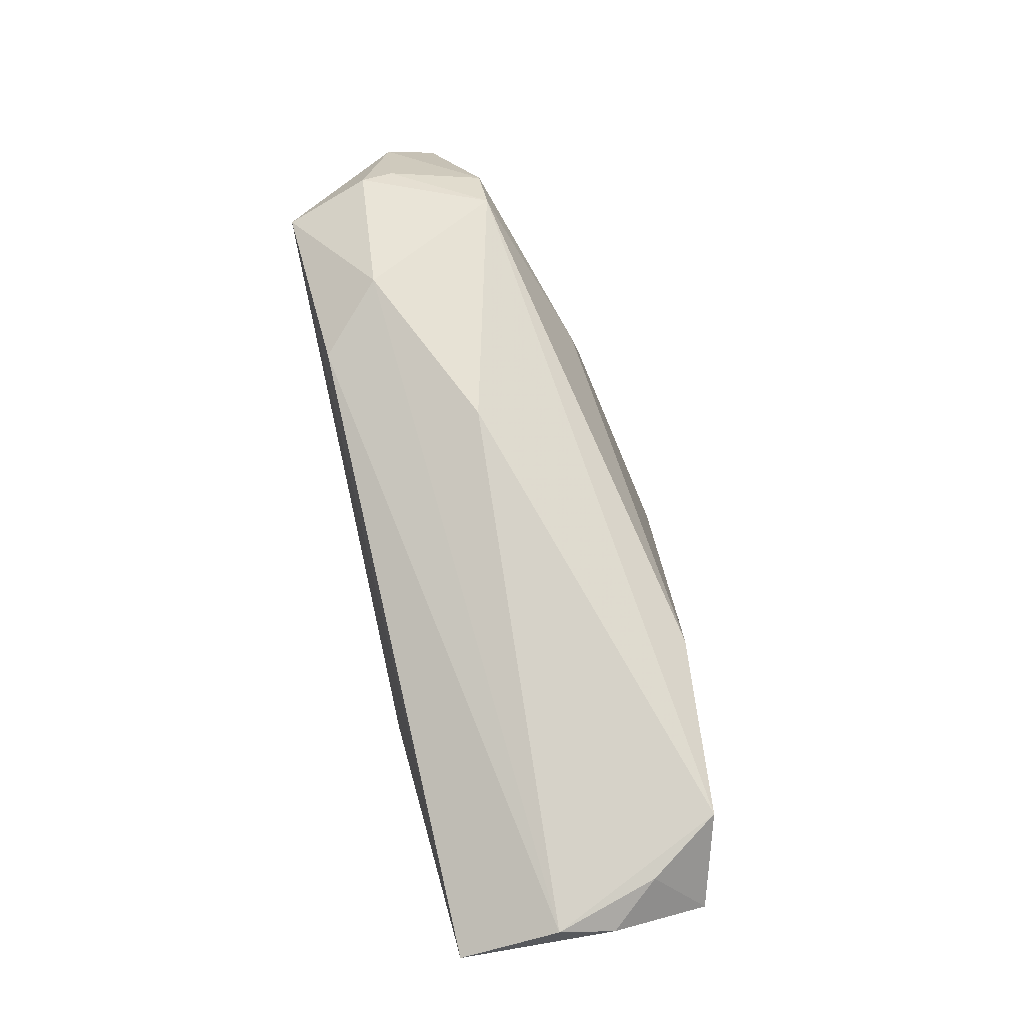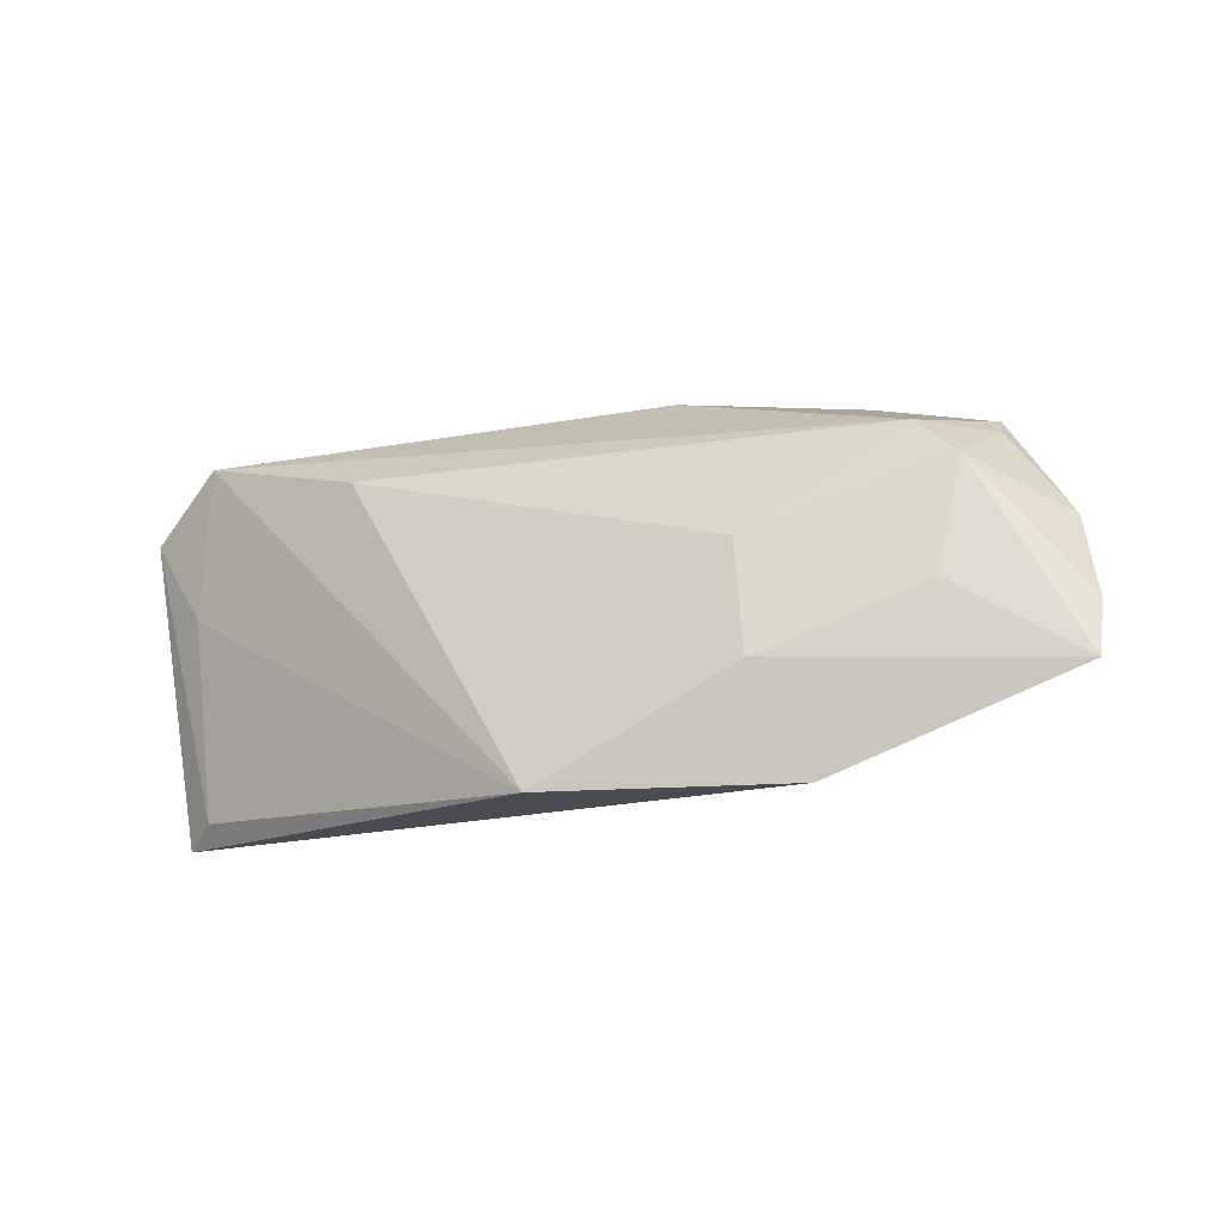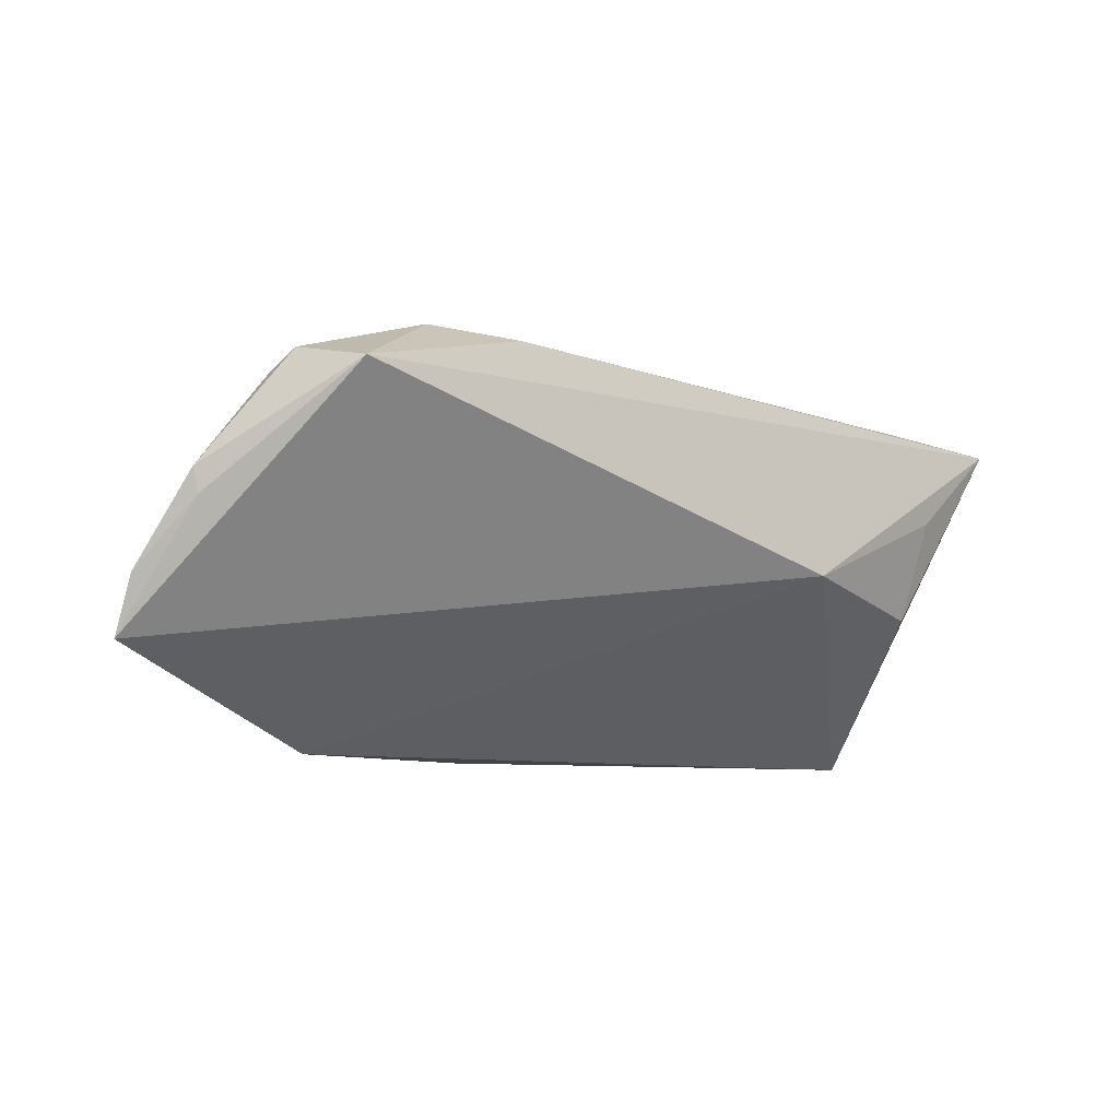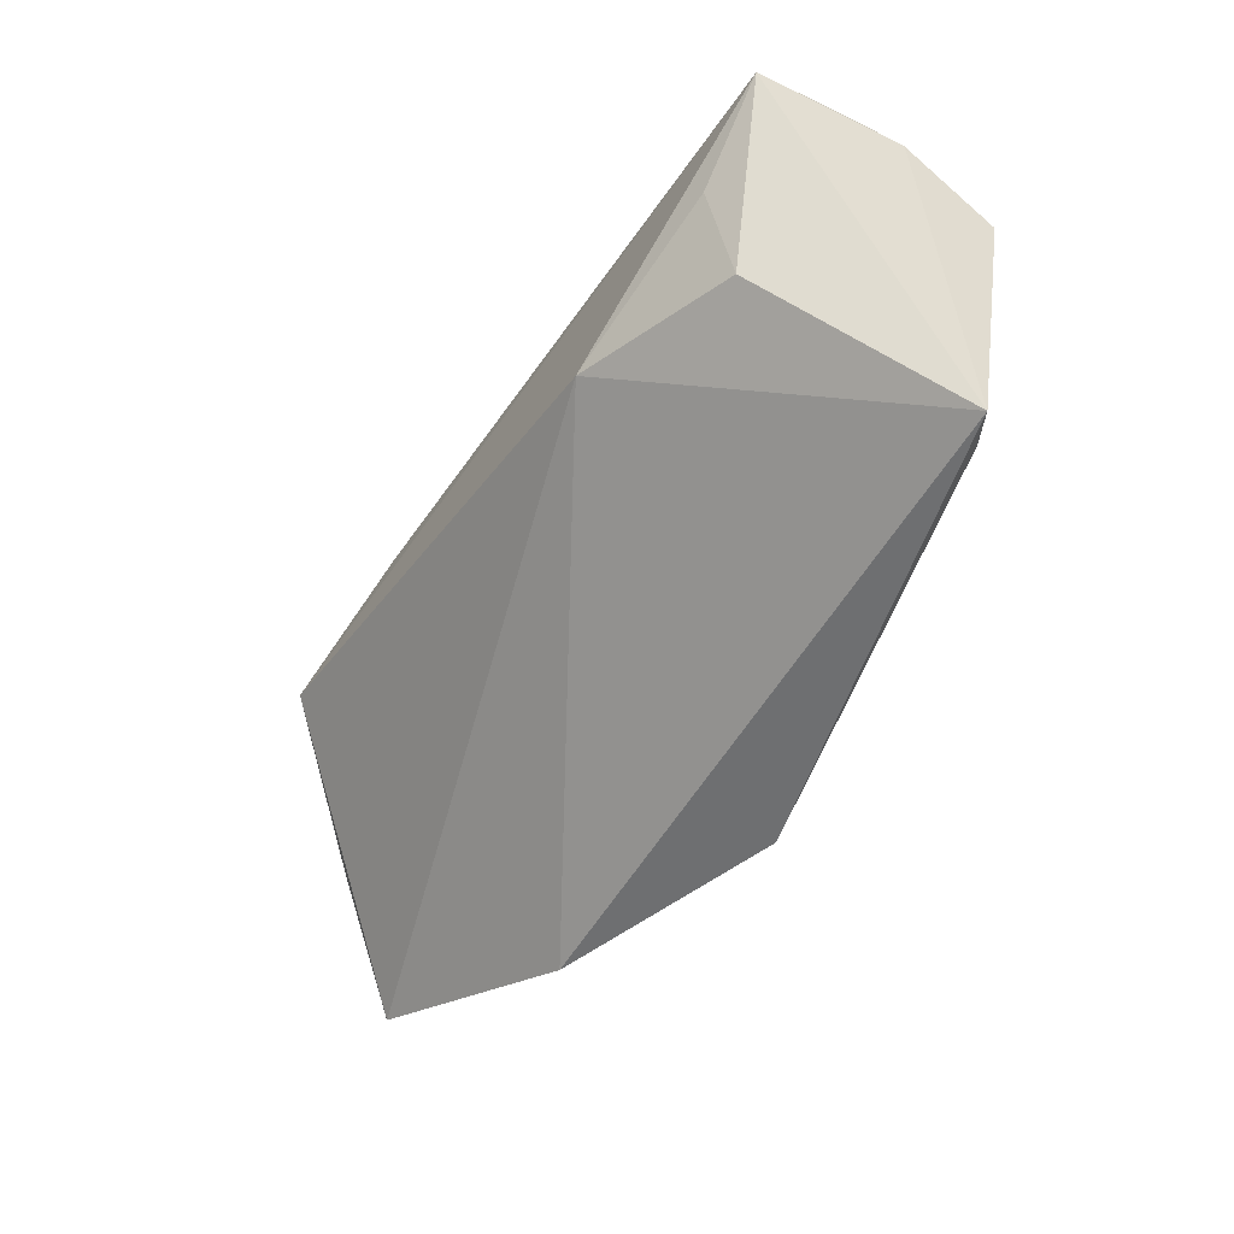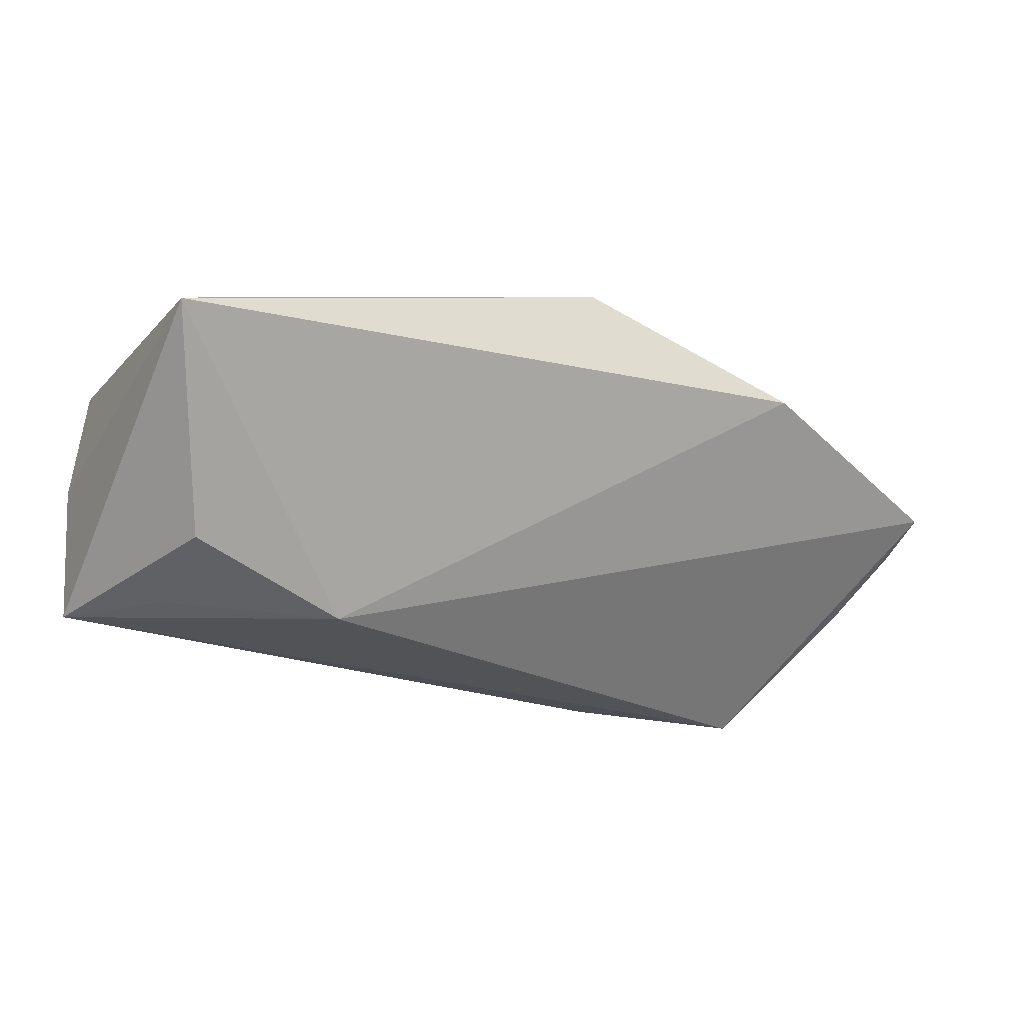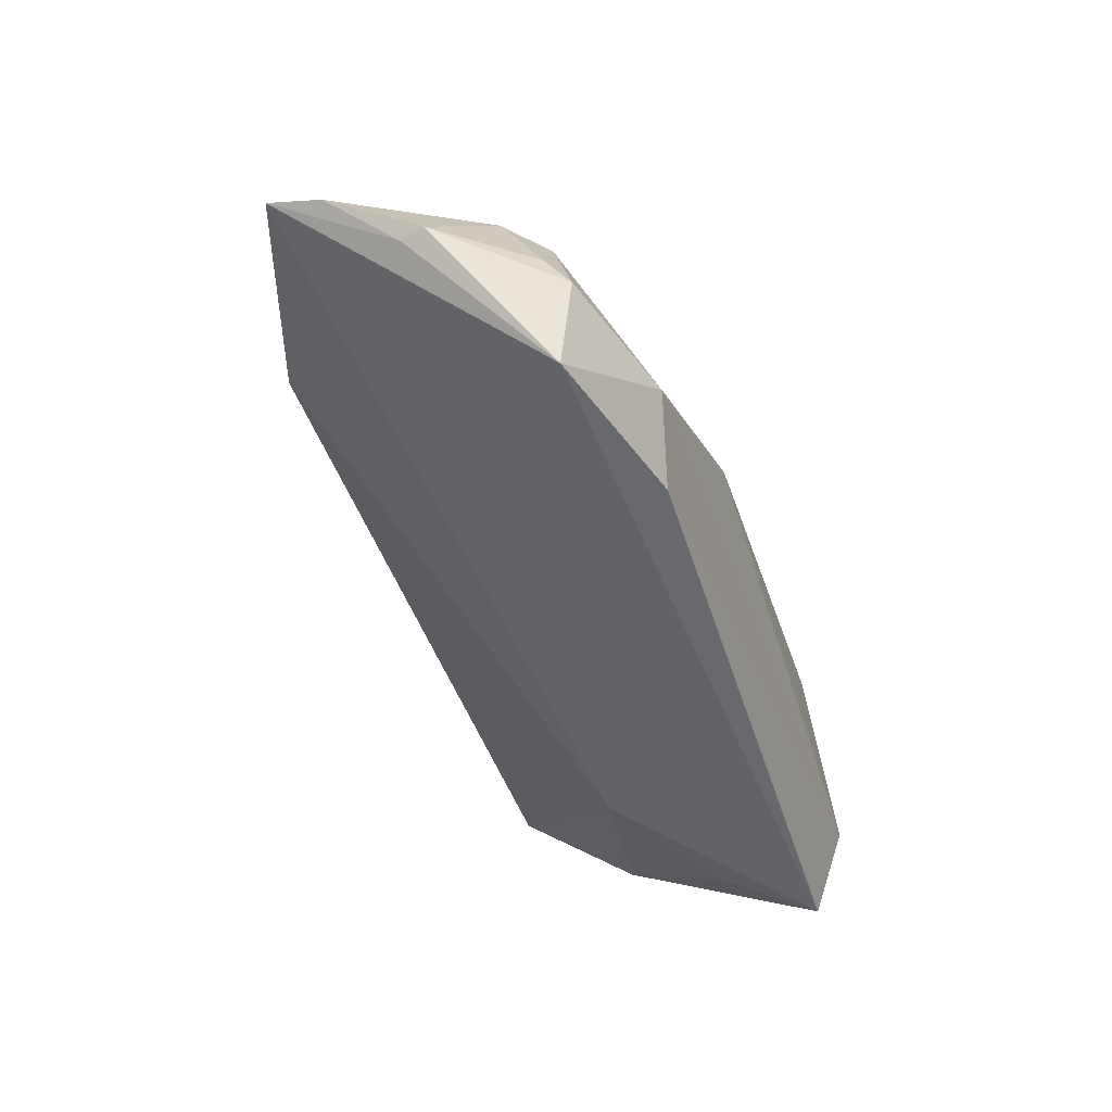
<metadata>
{"format":"obj","ext":"obj","renderer":"f3d","projection":"perspective","resolution":1024,"background":"white","views":[{"elev":75.7,"azim":-102.3,"up":"+Y"},{"elev":-15.4,"azim":29.1,"up":"+Y"},{"elev":-8.2,"azim":143.4,"up":"+Y"},{"elev":-54.6,"azim":-122.3,"up":"+Y"},{"elev":-25.6,"azim":-23.2,"up":"+Z"},{"elev":-50.1,"azim":110.8,"up":"+Z"}]}
</metadata>
<code>
v 0.05425 0.008437 0.005577
v -0.01765 0.01303 0.01786
v -0.04262 -0.02491 0.01073
v 0.06782 -0.01583 0.003822
v 0.04861 0.01309 0.005549
v 0.06349 0.003059 -0.006033
v -0.05122 0.01132 0.01248
v -0.04 0.00467 -0.0191
v -0.05062 0.01968 -0.006573
v -0.03895 -0.008316 -0.01491
v 0.0155 0.02352 -0.002571
v -0.04741 -0.02762 0.007863
v 0.009197 -0.02762 0.022
v 0.06739 -0.008472 0.0007956
v 0.02863 0.01967 -0.02016
v 0.03882 -0.02762 0.01186
v 0.05492 0.0143 -0.00673
v 0.03295 -0.01427 0.01615
v 0.03077 0.000212 0.01397
v -0.04679 0.01901 0.006423
v -0.04064 0.0191 0.01547
v 0.03683 0.02211 -0.01221
v -0.0181 -0.004473 -0.02149
v 0.05344 0.01716 -0.01077
v 0.06289 -0.0001004 -0.006289
v -0.04335 0.0002099 0.01379
v 0.05231 -0.006254 0.008812
v -0.05189 0.01738 0.0002996
v 0.05051 0.01462 -0.02149
v -0.05093 0.01501 -0.01916
f 16 13 12
f 12 23 16
f 12 30 10
f 10 23 12
f 29 23 30
f 12 13 3
f 3 7 12
f 26 13 21
f 21 7 26
f 26 3 13
f 7 3 26
f 4 16 23
f 23 29 4
f 14 1 4
f 21 13 2
f 21 2 5
f 30 23 8
f 8 10 30
f 23 10 8
f 11 9 21
f 22 9 11
f 21 5 11
f 11 5 22
f 20 7 21
f 21 9 20
f 28 9 30
f 28 30 12
f 12 7 28
f 7 20 28
f 28 20 9
f 24 29 22
f 22 5 24
f 15 29 30
f 22 29 15
f 30 9 15
f 15 9 22
f 27 4 1
f 19 2 13
f 1 5 19
f 19 5 2
f 6 1 14
f 29 24 6
f 18 19 13
f 4 27 18
f 18 27 1
f 1 19 18
f 13 16 18
f 16 4 18
f 1 6 17
f 17 6 24
f 17 5 1
f 17 24 5
f 25 6 14
f 29 6 25
f 14 4 25
f 25 4 29

</code>
